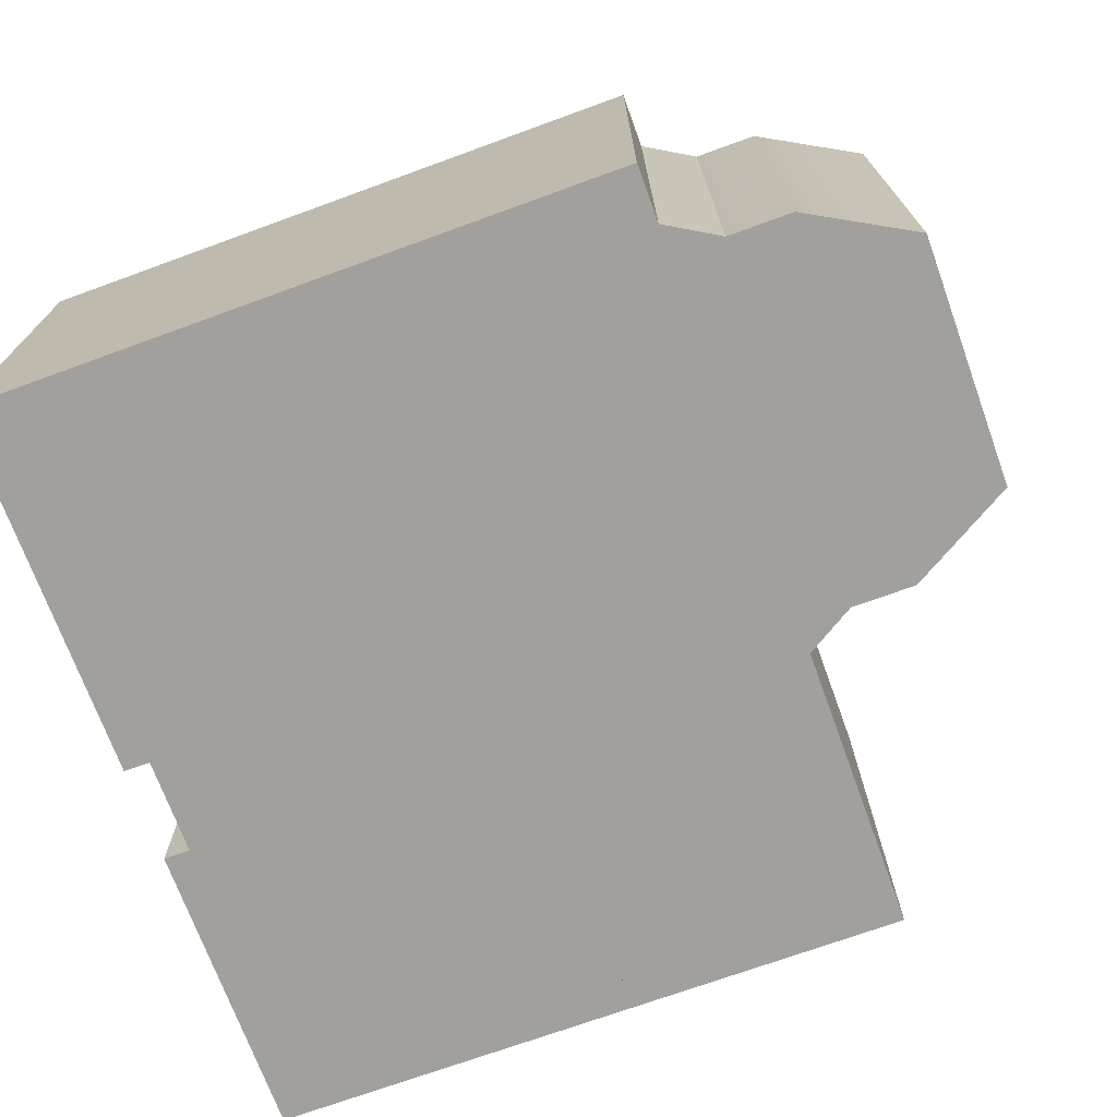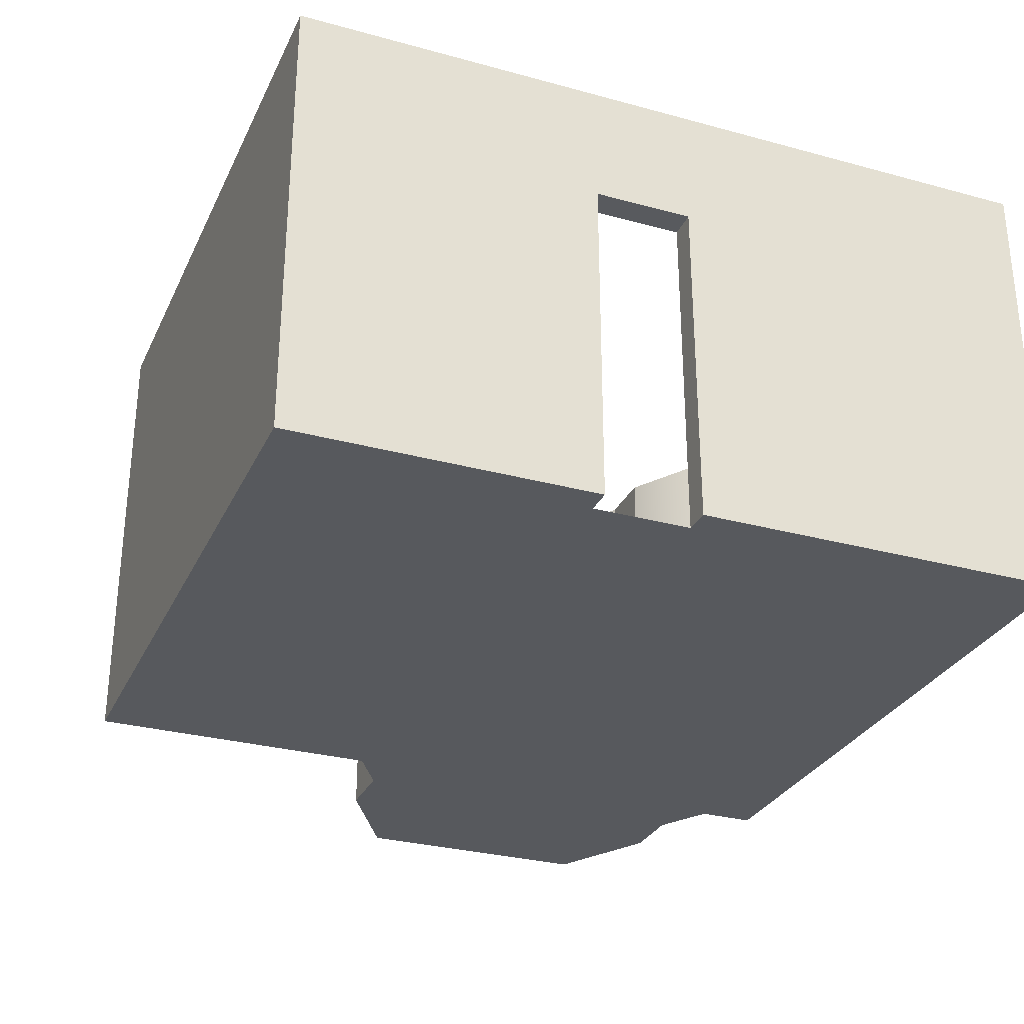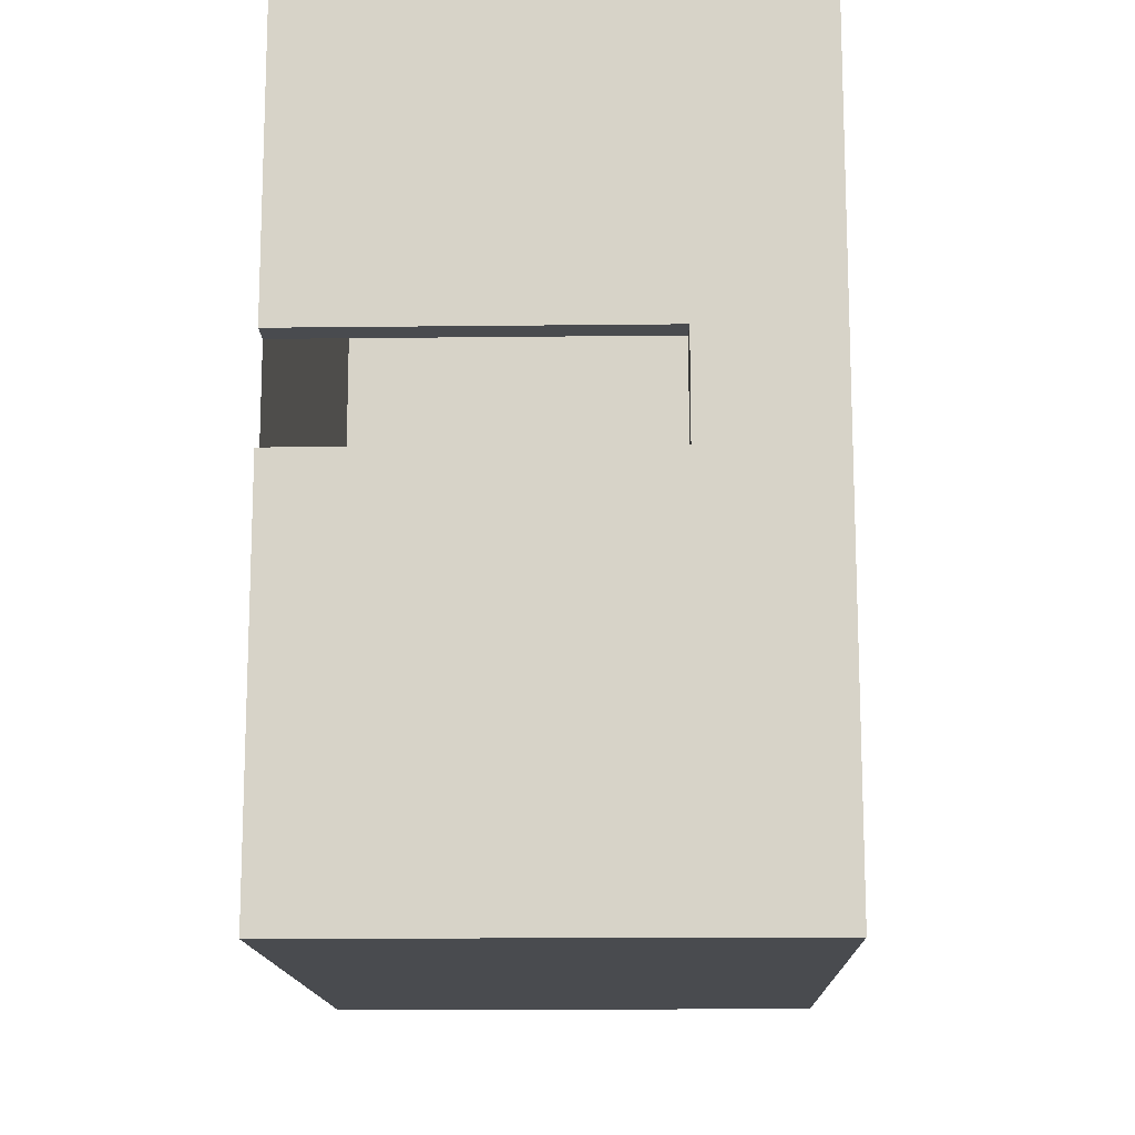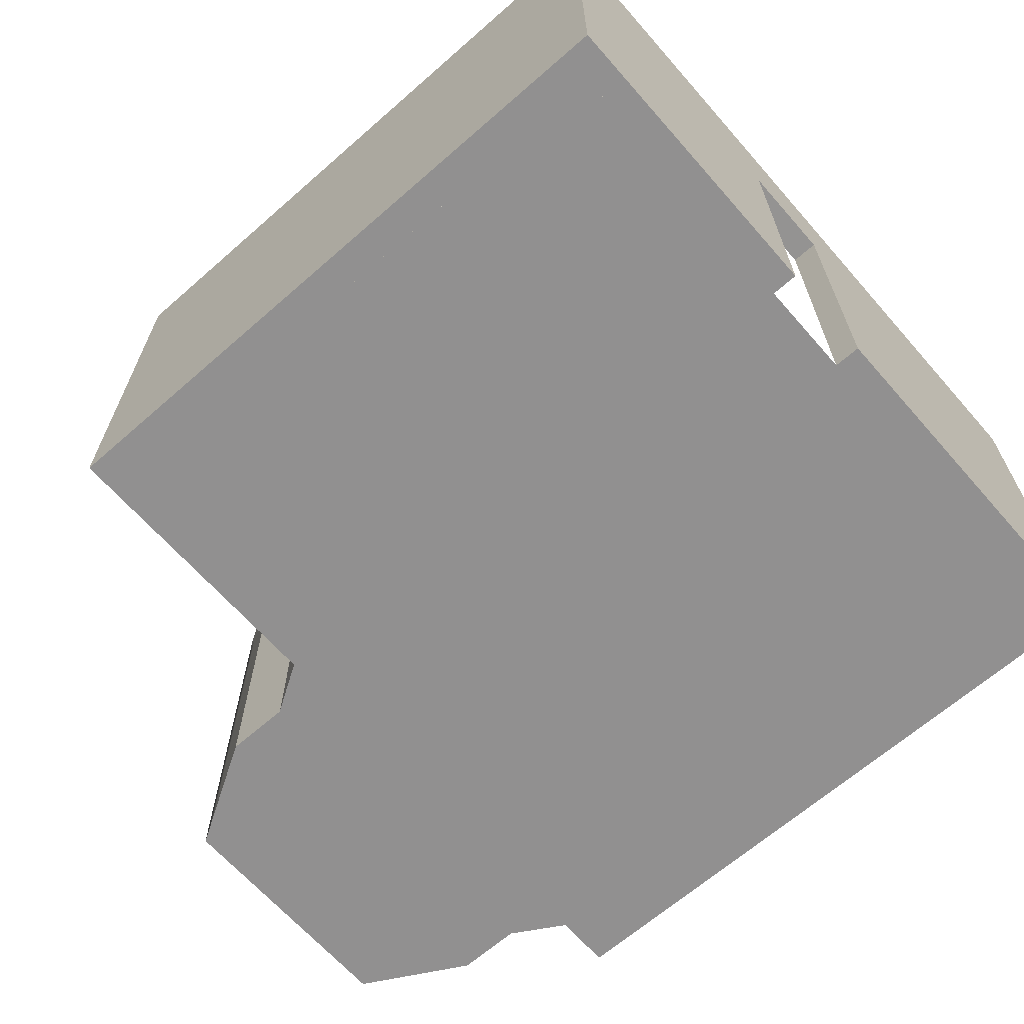
<metadata>
{"format":"obj","ext":"obj","renderer":"f3d","projection":"perspective","resolution":1024,"background":"white","views":[{"elev":-71.7,"azim":-160.0,"up":"+Y"},{"elev":-29.7,"azim":68.2,"up":"+Y"},{"elev":-14.2,"azim":91.5,"up":"+Z"},{"elev":-65.8,"azim":41.3,"up":"+Y"}]}
</metadata>
<code>
g default
v -365.7 -0 -349.2
v -489.1 -0 -349.2
v -471.7 -0 -307.2
v -617.7 -0 -118.1
v -471.7 -0 -74.1
v -471.7 -0 -349.2
v -601.6 -0 -128.8
v -489.1 -0 -330.5
v -471.7 -0 -330.5
v -365.7 -0 -330.5
v -108.4 -0 -330.5
v -108.4 -0 -349.2
v -123.9 -0 -330.5
v -123.9 -0 -349.2
v -489.1 -0 89.64
v -471.7 -0 89.64
v -365.7 -0 89.64
v -123.9 -0 89.64
v -108.4 -0 89.64
v -489.1 -0 108.4
v -471.7 -0 108.4
v -365.7 -0 108.4
v -123.9 -0 108.4
v -108.4 -0 108.4
v -519.5 -0 -297.5
v -489.1 -0 -315.6
v -513 -0 -281.3
v -617.7 -0 -263.7
v -601.6 -0 -272.7
v -586.1 -0 -281.3
v -557.1 -0 -297.5
v -601.6 -0 -249.8
v -550.3 -0 -281.3
v -552.6 -0 -99.73
v -601.6 -0 -108.6
v -555.7 -0 -81.63
v -518.1 -0 -81.63
v -489.1 -0 -63.87
v -514.8 -0 -99.73
v -365.7 270 -330.5
v -123.9 270 -330.5
v -123.9 270 -349.2
v -365.7 270 -349.2
v -489.1 270 -330.5
v -489.1 270 -349.2
v -471.7 270 -330.5
v -471.7 270 -349.2
v -471.7 270 -307.2
v -617.7 270 -118.1
v -601.6 270 -108.6
v -601.6 270 -128.8
v -518.1 270 -81.63
v -471.7 270 -74.1
v -489.1 270 -63.87
v -489.1 270 -315.6
v -123.9 270 89.64
v -108.4 270 89.64
v -108.4 270 -330.5
v -108.4 270 -349.2
v -489.1 270 108.4
v -471.7 270 108.4
v -471.7 270 89.64
v -489.1 270 89.64
v -365.7 270 89.64
v -365.7 270 108.4
v -123.9 270 108.4
v -108.4 270 108.4
v -519.5 270 -297.5
v -601.6 270 -249.8
v -601.6 270 -272.7
v -617.7 270 -263.7
v -550.3 270 -281.3
v -586.1 270 -281.3
v -557.1 270 -297.5
v -513 270 -281.3
v -552.6 270 -99.73
v -514.8 270 -99.73
v -555.7 270 -81.63
v -123.9 197.4 -349.2
v -365.7 197.4 -349.2
v -471.7 197.4 -349.2
v -489.1 197.4 -349.2
v -489.1 197.4 -330.5
v -489.1 197.4 -315.6
v -519.5 197.4 -297.5
v -557.1 197.4 -297.5
v -586.1 197.4 -281.3
v -601.6 197.4 -272.7
v -617.7 197.4 -263.7
v -617.7 197.4 -118.1
v -601.6 197.4 -108.6
v -555.7 197.4 -81.63
v -518.1 197.4 -81.63
v -489.1 197.4 -63.87
v -489.1 197.4 89.64
v -489.1 197.4 108.4
v -471.7 197.4 108.4
v -365.7 197.4 108.4
v -123.9 197.4 108.4
v -108.4 197.4 108.4
v -108.4 197.4 89.64
v -108.4 197.4 -330.5
v -108.4 197.4 -349.2
v -123.9 -0 -70.8
v -108.4 197.4 -70.8
v -108.4 -0 -70.8
v -108.4 -0 -127.9
v -123.9 -0 -127.9
v -108.4 197.4 -127.9
v -365.7 197 -330.5
v -123.9 197 -330.5
v -123.9 197 -127.9
v -123.9 197 -70.8
v -123.9 197 89.64
v -365.7 197 89.64
v -471.7 197 89.64
v -471.7 197 -74.1
v -514.8 197 -99.73
v -552.6 197 -99.73
v -601.6 197 -128.8
v -601.6 197 -249.8
v -550.3 197 -281.3
v -513 197 -281.3
v -471.7 197 -307.2
v -471.7 197 -330.5
v -365.7 237.3 -330.5
v -471.7 237.3 -330.5
v -471.7 237.3 -307.2
v -513 237.3 -281.3
v -550.3 237.3 -281.3
v -601.6 237.3 -249.8
v -601.6 237.3 -128.8
v -552.6 237.3 -99.73
v -514.8 237.3 -99.73
v -471.7 237.3 -74.1
v -471.7 237.3 89.64
v -365.7 237.3 89.64
v -123.9 237.3 89.64
v -123.9 237.3 -330.5
v -365.7 64.5 -330.5
v -123.9 64.5 -330.5
v -123.9 64.5 -127.9
v -108.4 64.63 -127.9
v -108.4 64.63 -330.5
v -108.4 64.63 -349.2
v -123.9 64.63 -349.2
v -365.7 64.63 -349.2
v -471.7 64.63 -349.2
v -489.1 64.63 -349.2
v -489.1 64.63 -330.5
v -489.1 64.63 -315.6
v -519.5 64.63 -297.5
v -557.1 64.63 -297.5
v -586.1 64.63 -281.3
v -601.6 64.63 -272.7
v -617.7 64.63 -263.7
v -617.7 64.63 -118.1
v -601.6 64.63 -108.6
v -555.7 64.63 -81.63
v -518.1 64.63 -81.63
v -489.1 64.63 -63.87
v -489.1 64.63 89.64
v -489.1 64.63 108.4
v -471.7 64.63 108.4
v -365.7 64.63 108.4
v -123.9 64.63 108.4
v -108.4 64.63 108.4
v -108.4 64.63 89.64
v -108.4 64.63 -70.8
v -123.9 64.5 -70.8
v -123.9 64.5 89.64
v -365.7 64.5 89.64
v -471.7 64.5 89.64
v -471.7 64.5 -74.1
v -514.8 64.5 -99.73
v -552.6 64.5 -99.73
v -601.6 64.5 -128.8
v -601.6 64.5 -249.8
v -550.3 64.5 -281.3
v -513 64.5 -281.3
v -471.7 64.5 -307.2
v -471.7 64.5 -330.5
v -617.7 270 -249.8
v -617.7 197.4 -249.8
v -617.7 64.63 -249.8
v -617.7 -0 -249.8
v -617.7 -0 -128.8
v -617.7 64.63 -128.8
v -617.7 197.4 -128.8
v -617.7 270 -128.8
v -123.9 237.8 -349.2
v -108.4 237.8 -349.2
v -108.4 237.8 -330.5
v -108.4 237.8 89.64
v -108.4 237.8 108.4
v -123.9 237.8 108.4
v -365.7 237.8 108.4
v -471.7 237.8 108.4
v -489.1 237.8 108.4
v -489.1 237.8 89.64
v -489.1 237.8 -63.87
v -518.1 237.8 -81.63
v -555.7 237.8 -81.63
v -601.6 237.8 -108.6
v -617.7 237.8 -118.1
v -617.7 237.8 -128.8
v -617.7 237.8 -249.8
v -617.7 237.8 -263.7
v -601.6 237.8 -272.7
v -586.1 237.8 -281.3
v -557.1 237.8 -297.5
v -519.5 237.8 -297.5
v -489.1 237.8 -315.6
v -489.1 237.8 -330.5
v -489.1 237.8 -349.2
v -471.7 237.8 -349.2
v -365.7 237.8 -349.2
v -601.6 -0 -136.8
v -617.7 -0 -136.8
v -617.7 64.63 -136.8
v -617.7 197.4 -136.8
v -617.7 237.8 -136.8
v -617.7 270 -136.8
v -601.6 270 -136.8
v -601.6 237.3 -136.8
v -601.6 197 -136.8
v -601.6 64.5 -136.8
v -601.6 237.3 -187.9
v -601.6 270 -187.9
v -617.7 270 -187.9
v -617.7 237.8 -187.9
v -617.7 197.4 -187.9
v -617.7 64.63 -187.9
v -617.7 -0 -187.9
v -601.6 -0 -187.9
v -601.6 64.5 -187.9
v -601.6 197 -187.9
v -601.6 237.3 -195.7
v -601.6 270 -195.7
v -617.7 270 -195.7
v -617.7 237.8 -195.7
v -617.7 197.4 -195.7
v -617.7 64.63 -195.7
v -617.7 -0 -195.7
v -601.6 -0 -195.7
v -601.6 64.5 -195.7
v -601.6 197 -195.7
v -601.6 237.3 -242.8
v -601.6 270 -242.8
v -617.7 270 -242.8
v -617.7 237.8 -242.8
v -617.7 197.4 -242.8
v -617.7 64.63 -242.8
v -617.7 -0 -242.8
v -601.6 -0 -242.8
v -601.6 64.5 -242.8
v -601.6 197 -242.8
v -367 0.2162 -330.3
v -125.2 0.2162 -330.3
v -367 0.2162 89.76
v -125.2 0.2162 89.76
v -471.7 -0 -142.2
v -550.7 -0 -249
v -550.9 -0 -238
v -551.5 -0 -191.4
v -551.6 -0 -183
v -552.1 -0 -140.4
v -552.3 -0 -128.8
v -471.7 -0 -282.8
v -471.7 -0 -99.64
v -514.4 -0 -144.8
v -514 -0 -181.8
v -513.8 -0 -199.9
v -513.5 -0 -234.4
v -513.3 -0 -251.1
v -514.6 -0 -122.7
v -471.7 -0 -120.9
v -471.7 -0 -177
v -471.7 -0 -201
v -471.7 -0 -231.5
v -471.7 -0 -255.4
v -123.9 -0 -88.13
v -123.9 -0 -108.1
v -471.7 -0 -176.7
v -123.9 -0 -164.4
v -123.9 -0 -315.1
v -471.7 -0 -283.3
v -123.9 -0 -290.1
v -471.7 -0 -231.4
v -123.9 -0 -216.4
v -123.9 -0 -244
v -123.9 -0 -186.1
v -471.7 -0 -202.6
g LivingRoom
f 40 41 43
f 43 41 42
f 45 44 47
f 47 44 46
f 51 49 50
f 47 46 43
f 43 46 40
f 53 52 54
f 46 44 48
f 44 55 48
f 57 58 56
f 56 58 41
f 42 41 59
f 59 41 58
f 60 61 63
f 63 61 62
f 64 62 65
f 65 62 61
f 65 66 64
f 64 66 56
f 57 56 67
f 67 56 66
f 55 68 48
f 49 51 190
f 72 73 69
f 69 73 70
f 73 72 74
f 74 72 68
f 72 75 68
f 75 48 68
f 76 51 50
f 50 78 76
f 78 52 76
f 76 52 77
f 53 77 52
f 63 62 54
f 62 53 54
f 10 1 13
f 13 1 14
f 2 6 8
f 8 6 9
f 4 7 35
f 6 1 9
f 9 1 10
f 5 38 37
f 9 3 8
f 8 3 26
f 13 11 108 285 292 290 291 288 286
f 108 11 107
f 14 12 13
f 13 12 11
f 20 15 21
f 21 15 16
f 17 22 16
f 16 22 21
f 22 17 23
f 23 17 18
f 19 24 18
f 18 24 23
f 26 3 25
f 186 28 32
f 32 28 29
f 29 30 32
f 32 30 33
f 30 31 33
f 31 25 33
f 33 25 27
f 25 3 27
f 34 35 7
f 35 34 36
f 36 34 37
f 34 39 37
f 5 37 39
f 15 38 16
f 38 5 16
f 110 111 126
f 126 111 139
f 79 80 191
f 191 80 217
f 82 83 215
f 215 83 214
f 81 82 216
f 216 82 215
f 90 91 205
f 205 91 204
f 125 110 127
f 127 110 126
f 80 81 217
f 217 81 216
f 93 94 202
f 202 94 201
f 83 84 214
f 214 84 213
f 124 125 128
f 128 125 127
f 138 139 114
f 112 113 114 139 111
f 109 102 193 101 105
f 102 103 193
f 193 103 192
f 103 79 192
f 192 79 191
f 96 97 199
f 199 97 198
f 95 96 200
f 200 96 199
f 115 116 137
f 137 116 136
f 97 98 198
f 198 98 197
f 98 99 197
f 197 99 196
f 114 115 138
f 138 115 137
f 99 100 196
f 196 100 195
f 100 101 195
f 195 101 194
f 84 85 213
f 213 85 212
f 88 89 209
f 209 89 208
f 121 122 131
f 131 122 130
f 87 88 210
f 210 88 209
f 86 87 211
f 211 87 210
f 122 123 130
f 130 123 129
f 123 124 129
f 129 124 128
f 85 86 212
f 212 86 211
f 119 120 133
f 133 120 132
f 117 118 135
f 135 118 134
f 118 119 134
f 134 119 133
f 91 92 204
f 204 92 203
f 92 93 203
f 203 93 202
f 116 117 136
f 136 117 135
f 94 95 201
f 201 95 200
f 146 147 79
f 79 147 80
f 147 148 80
f 80 148 81
f 148 149 81
f 81 149 82
f 149 150 82
f 82 150 83
f 150 151 83
f 83 151 84
f 151 152 84
f 84 152 85
f 152 153 85
f 85 153 86
f 153 154 86
f 86 154 87
f 154 155 87
f 87 155 88
f 155 156 88
f 88 156 89
f 157 158 90
f 90 158 91
f 158 159 91
f 91 159 92
f 159 160 92
f 92 160 93
f 160 161 93
f 93 161 94
f 161 162 94
f 94 162 95
f 162 163 95
f 95 163 96
f 163 164 96
f 96 164 97
f 164 165 97
f 97 165 98
f 165 166 98
f 98 166 99
f 166 167 99
f 99 167 100
f 167 168 100
f 100 168 101
f 109 143 102
f 102 143 144
f 144 145 102
f 102 145 103
f 145 146 103
f 103 146 79
f 168 169 101
f 101 169 105
f 104 106 18
f 18 106 19
f 140 141 110
f 110 141 111
f 141 142 111
f 111 142 112
f 114 113 171
f 171 113 170
f 171 172 114
f 114 172 115
f 172 173 115
f 115 173 116
f 173 174 116
f 116 174 117
f 174 175 117
f 117 175 118
f 175 176 118
f 118 176 119
f 176 177 119
f 119 177 120
f 178 179 121
f 121 179 122
f 179 180 122
f 122 180 123
f 180 181 123
f 123 181 124
f 181 182 124
f 124 182 125
f 182 140 125
f 125 140 110
f 109 105 112
f 112 105 113
f 170 113 169
f 169 113 105
f 142 143 112
f 112 143 109
f 127 126 46
f 46 126 40
f 128 127 48
f 48 127 46
f 129 128 75
f 75 128 48
f 130 129 72
f 72 129 75
f 131 130 69
f 69 130 72
f 224 225 229
f 229 225 228
f 133 132 76
f 76 132 51
f 134 133 77
f 77 133 76
f 135 134 53
f 53 134 77
f 136 135 62
f 62 135 53
f 137 136 64
f 64 136 62
f 138 137 56
f 56 137 64
f 56 41 138
f 138 41 139
f 126 139 40
f 40 139 41
f 10 13 140
f 140 13 141
f 13 286 288 291 290 292 285 108 141
f 141 108 142
f 143 142 107
f 107 142 108
f 144 143 11
f 11 143 107
f 11 12 144
f 144 12 145
f 12 14 145
f 145 14 146
f 14 1 146
f 146 1 147
f 1 6 147
f 147 6 148
f 6 2 148
f 148 2 149
f 2 8 149
f 149 8 150
f 8 26 150
f 150 26 151
f 26 25 151
f 151 25 152
f 25 31 152
f 152 31 153
f 31 30 153
f 153 30 154
f 30 29 154
f 154 29 155
f 29 28 155
f 155 28 156
f 233 234 220
f 220 234 219
f 4 35 157
f 157 35 158
f 35 36 158
f 158 36 159
f 36 37 159
f 159 37 160
f 37 38 160
f 160 38 161
f 38 15 161
f 161 15 162
f 15 20 162
f 162 20 163
f 20 21 163
f 163 21 164
f 21 22 164
f 164 22 165
f 22 23 165
f 165 23 166
f 23 24 166
f 166 24 167
f 24 19 167
f 167 19 168
f 19 106 168
f 168 106 169
f 104 170 106
f 106 170 169
f 171 170 18
f 18 170 104
f 18 17 171
f 171 17 172
f 17 16 172
f 172 16 173
f 16 5 173
f 173 5 174
f 5 39 174
f 174 39 175
f 39 34 175
f 175 34 176
f 34 7 176
f 176 7 177
f 227 218 236
f 236 218 235
f 32 33 178
f 178 33 179
f 33 27 179
f 179 27 180
f 27 3 180
f 180 3 181
f 3 9 181
f 181 9 182
f 9 10 182
f 182 10 140
f 183 69 71
f 71 69 70
f 89 184 208
f 208 184 207
f 156 185 89
f 89 185 184
f 28 186 156
f 156 186 185
f 218 219 235
f 235 219 234
f 7 4 187
f 188 187 157
f 157 187 4
f 189 188 90
f 90 188 157
f 205 206 90
f 90 206 189
f 223 224 230
f 230 224 229
f 192 191 59
f 59 191 42
f 193 192 58
f 58 192 59
f 194 193 57
f 57 193 58
f 195 194 67
f 67 194 57
f 196 195 66
f 66 195 67
f 197 196 65
f 65 196 66
f 198 197 61
f 61 197 65
f 199 198 60
f 60 198 61
f 200 199 63
f 63 199 60
f 201 200 54
f 54 200 63
f 202 201 52
f 52 201 54
f 203 202 78
f 78 202 52
f 204 203 50
f 50 203 78
f 205 204 49
f 49 204 50
f 190 206 49
f 49 206 205
f 230 231 223
f 223 231 222
f 208 207 71
f 71 207 183
f 209 208 70
f 70 208 71
f 210 209 73
f 73 209 70
f 211 210 74
f 74 210 73
f 212 211 68
f 68 211 74
f 213 212 55
f 55 212 68
f 214 213 44
f 44 213 55
f 215 214 45
f 45 214 44
f 216 215 47
f 47 215 45
f 217 216 43
f 43 216 47
f 191 217 42
f 42 217 43
f 7 187 218
f 218 187 219
f 220 219 188
f 188 219 187
f 221 220 189
f 189 220 188
f 206 222 189
f 189 222 221
f 223 222 190
f 190 222 206
f 190 51 223
f 223 51 224
f 132 225 51
f 51 225 224
f 120 226 132
f 132 226 225
f 177 227 120
f 120 227 226
f 7 218 177
f 177 218 227
f 229 228 239
f 239 228 238
f 230 229 240
f 240 229 239
f 240 241 230
f 230 241 231
f 232 231 242
f 242 231 241
f 242 243 232
f 232 243 233
f 243 244 233
f 233 244 234
f 235 234 245
f 245 234 244
f 236 235 246
f 246 235 245
f 237 236 247
f 247 236 246
f 228 237 238
f 238 237 247
f 239 238 249
f 249 238 248
f 240 239 250
f 250 239 249
f 250 251 240
f 240 251 241
f 253 254 243
f 243 254 244
f 245 244 255
f 255 244 254
f 246 245 256
f 256 245 255
f 249 248 69
f 69 248 131
f 250 249 183
f 183 249 69
f 183 207 250
f 250 207 251
f 252 251 184
f 184 251 207
f 184 185 252
f 252 185 253
f 185 186 253
f 253 186 254
f 255 254 32
f 32 254 186
f 256 255 178
f 178 255 32
f 257 256 121
f 121 256 178
f 248 257 131
f 131 257 121
f 231 232 228
f 228 232 237
f 232 233 237
f 237 233 236
f 222 231 225
f 225 231 228
f 222 225 221
f 221 225 226
f 221 226 220
f 220 226 227
f 227 236 220
f 220 236 233
f 241 251 238
f 238 251 248
f 241 238 242
f 242 238 247
f 242 247 243
f 243 247 246
f 246 256 243
f 243 256 253
f 251 252 248
f 248 252 257
f 252 253 257
f 257 253 256
f 10 13 259 258
f 17 18 261 260
f 16 18 5
f 276 271 268
f 268 271 267
f 13 9 286
f 286 9 3
f 32 263 33
f 32 264 263
f 245 265 255
f 245 266 265
f 218 267 235
f 218 268 267
f 7 34 268
f 101 193 194
f 5 18 104
f 7 268 218
f 235 267 266
f 235 266 245
f 255 265 264
f 255 264 32
f 27 269 3
f 276 39 277
f 277 39 270
f 270 39 5
f 275 281 27
f 27 281 269
f 283 108 277
f 277 108 262
f 39 276 34
f 34 276 268
f 263 275 33
f 33 275 27
f 267 271 266
f 266 271 272
f 266 272 265
f 265 272 273
f 265 273 264
f 264 273 274
f 274 275 264
f 264 275 263
f 271 276 262
f 262 276 277
f 262 278 271
f 271 278 272
f 278 279 272
f 272 279 273
f 279 280 273
f 273 280 274
f 274 280 275
f 275 280 281
f 104 282 5
f 5 282 270
f 282 283 270
f 270 283 277
f 284 262 285
f 285 262 108
f 286 3 288
f 288 3 287
f 287 281 288
f 288 281 291
f 289 293 290
f 290 293 292
f 293 284 292
f 292 284 285
f 281 289 291
f 291 289 290

</code>
